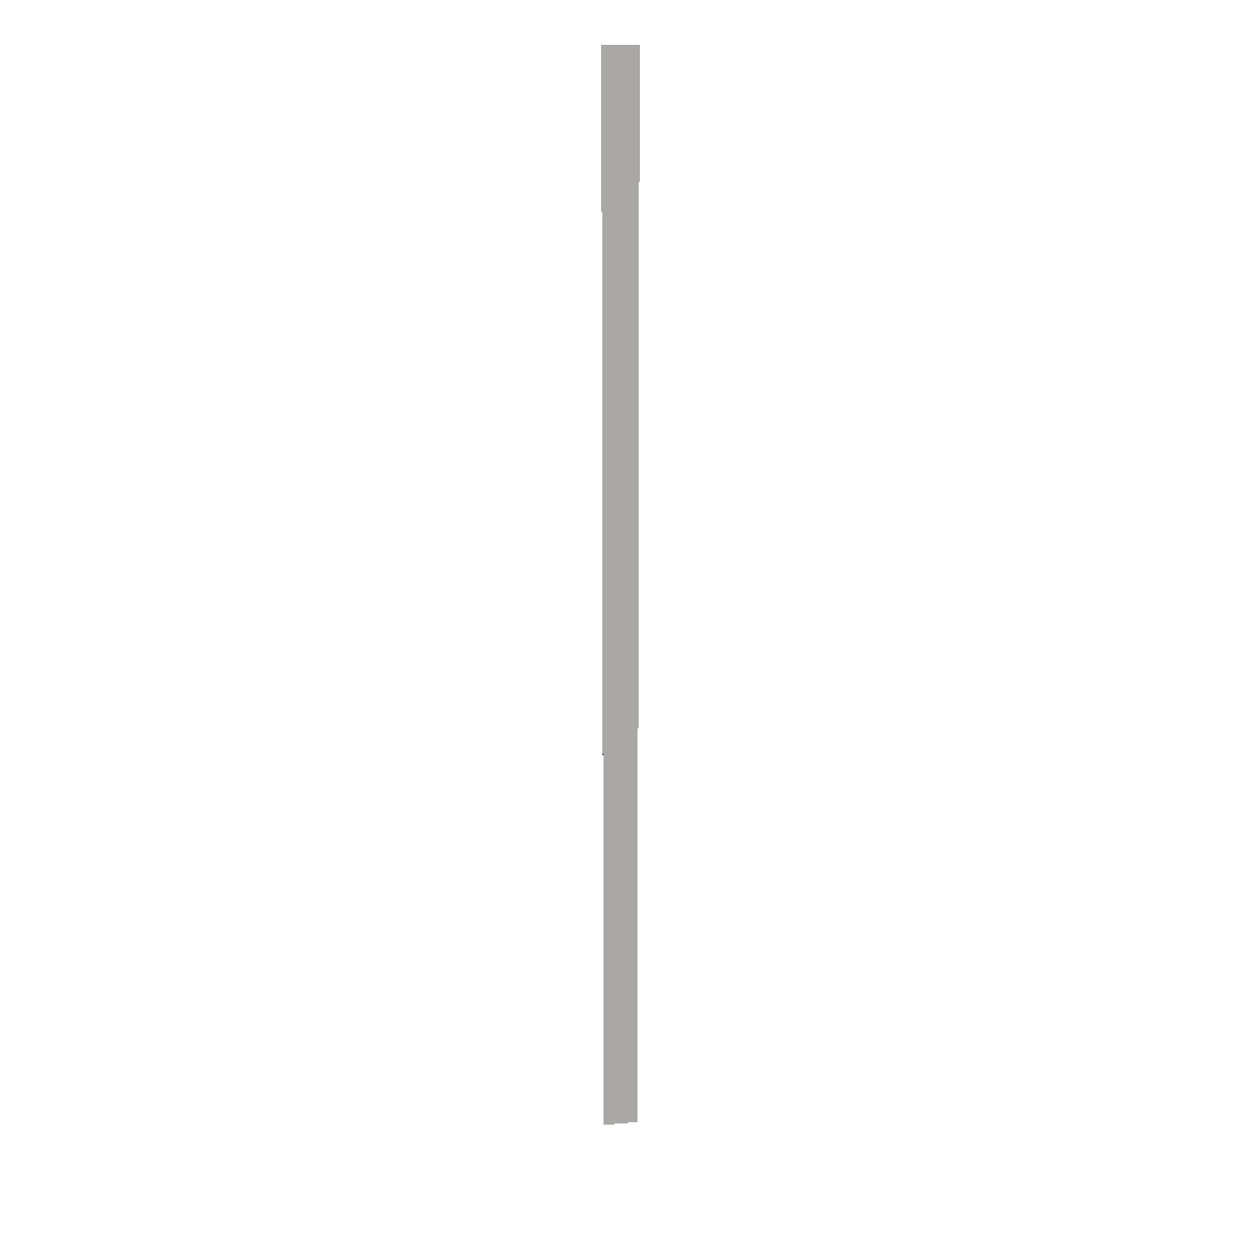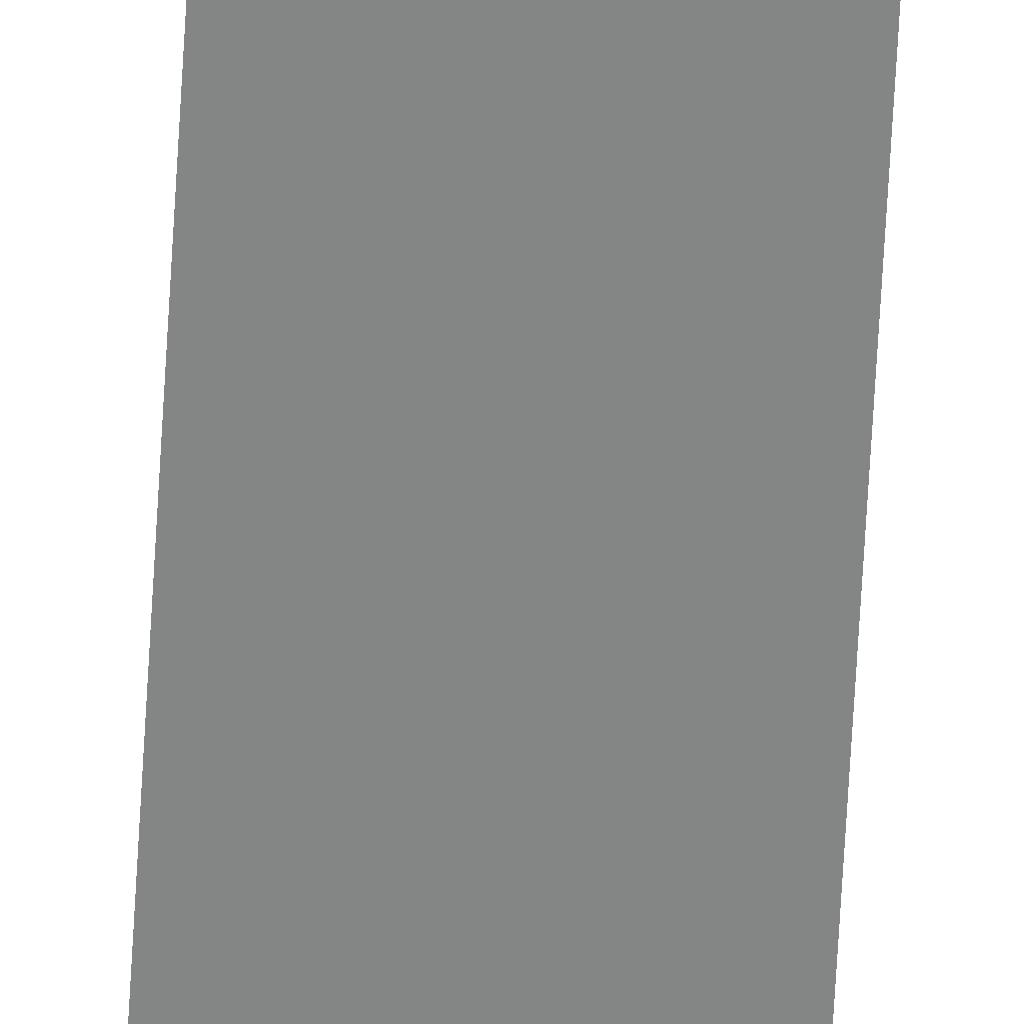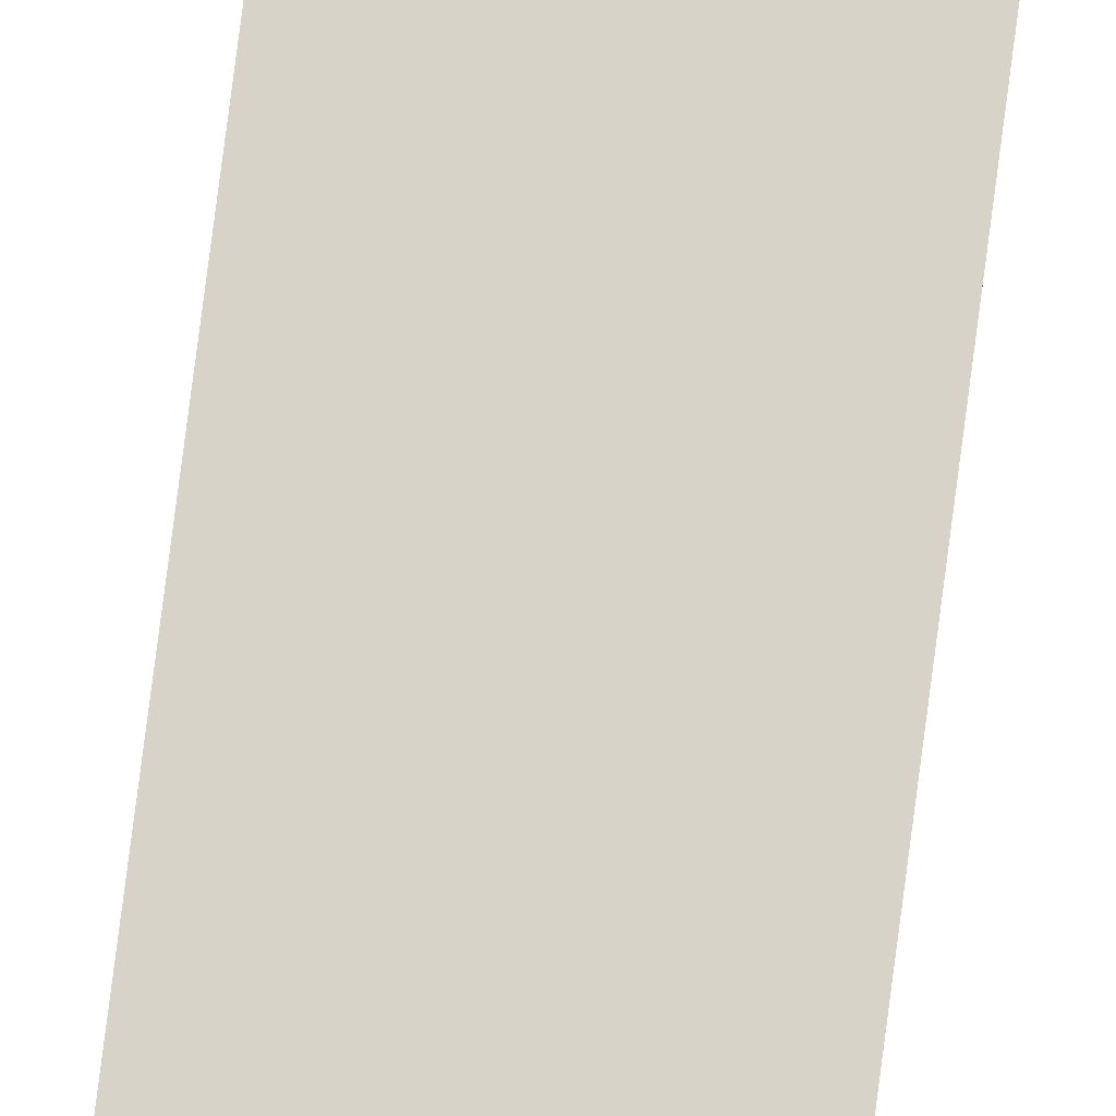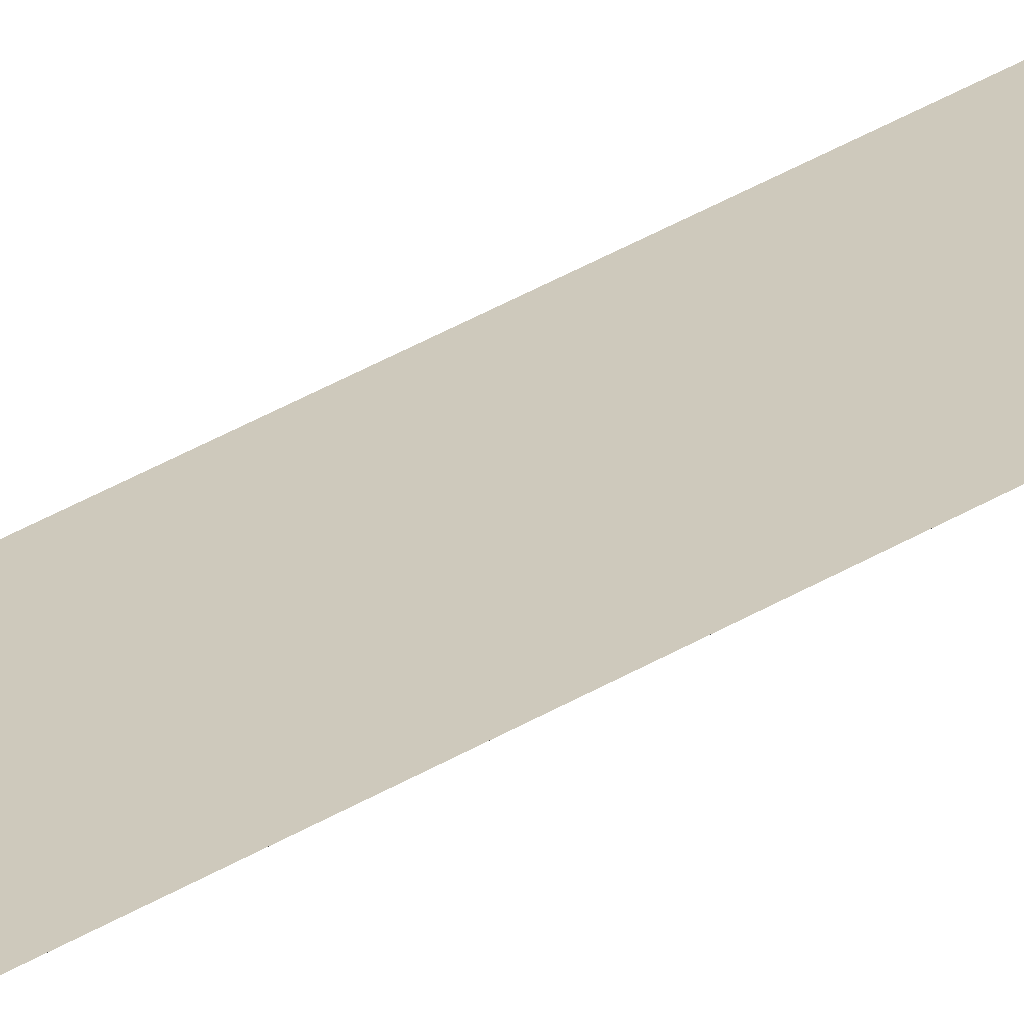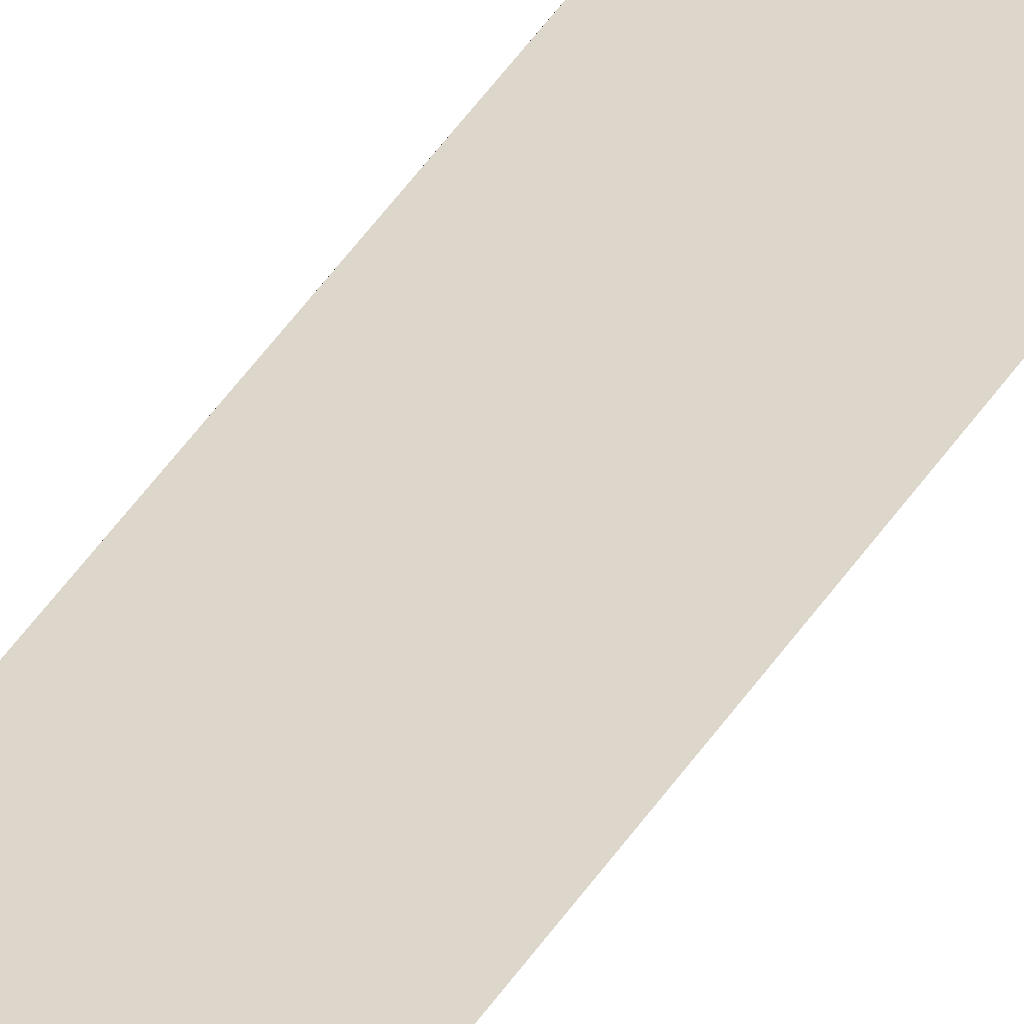
<metadata>
{"format":"obj","ext":"obj","renderer":"f3d","projection":"perspective","resolution":1024,"background":"white","views":[{"elev":15.0,"azim":169.4,"up":"+Z"},{"elev":-61.6,"azim":176.9,"up":"+Y"},{"elev":76.2,"azim":7.3,"up":"+Y"},{"elev":22.3,"azim":38.7,"up":"+Y"},{"elev":30.5,"azim":-156.9,"up":"+Y"}]}
</metadata>
<code>
o wall_obb.161_Mesh.166
v 138.7 4.508 31.74
v 138.7 4.508 30.04
v 138.7 4.508 28.33
v 138.7 4.508 26.63
v 138.7 4.508 24.93
v 138.7 4.508 23.23
v 138.7 4.508 21.53
v 138.7 4.508 19.83
v 138.7 4.508 18.13
v 138.7 4.508 16.43
v 138.2 4.508 31.74
v 138.2 4.508 30.04
v 138.2 4.508 28.33
v 138.2 4.508 26.63
v 138.2 4.508 24.93
v 138.2 4.508 23.23
v 138.2 4.508 21.53
v 138.2 4.508 19.83
v 138.2 4.508 18.13
v 138.2 4.508 16.43
f 1 2 3 4 5 6 7 8 9 10 20 19 18 17 16 15 14 13 12 11

</code>
